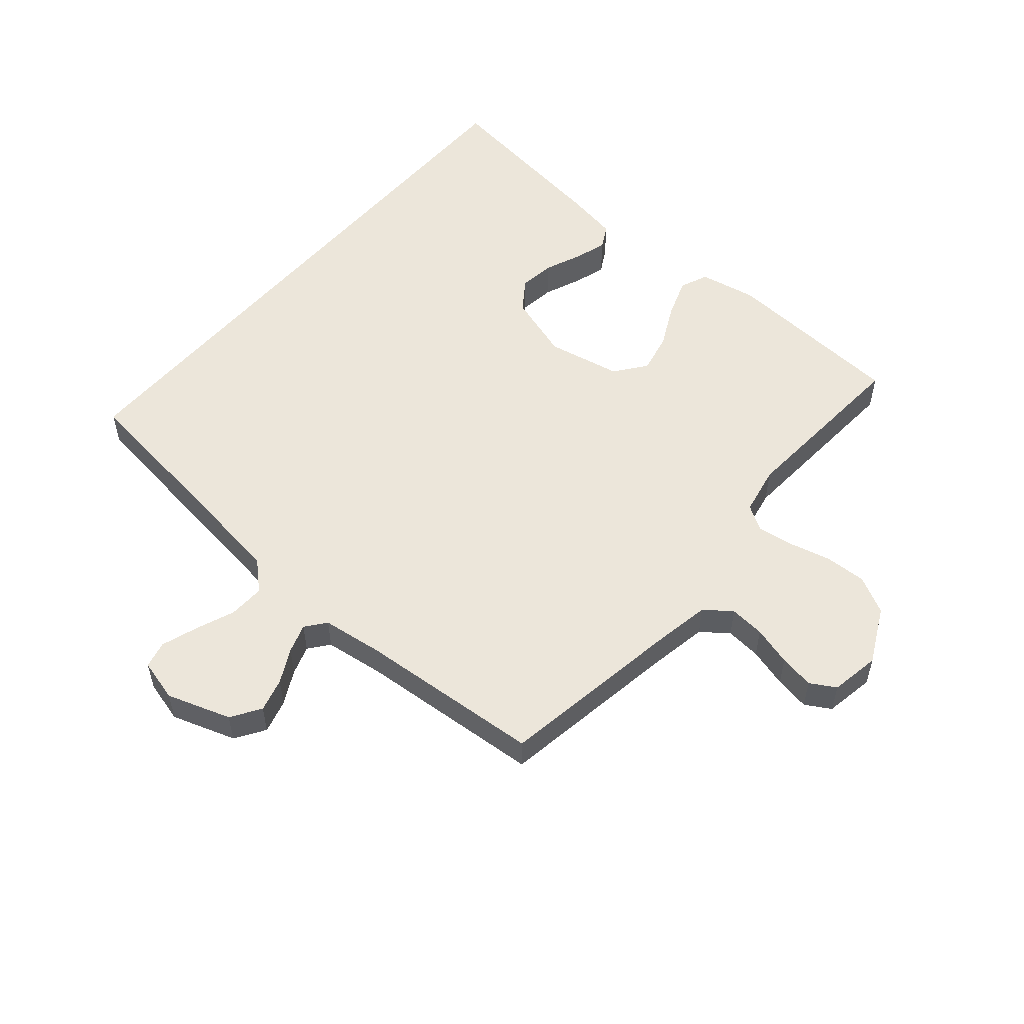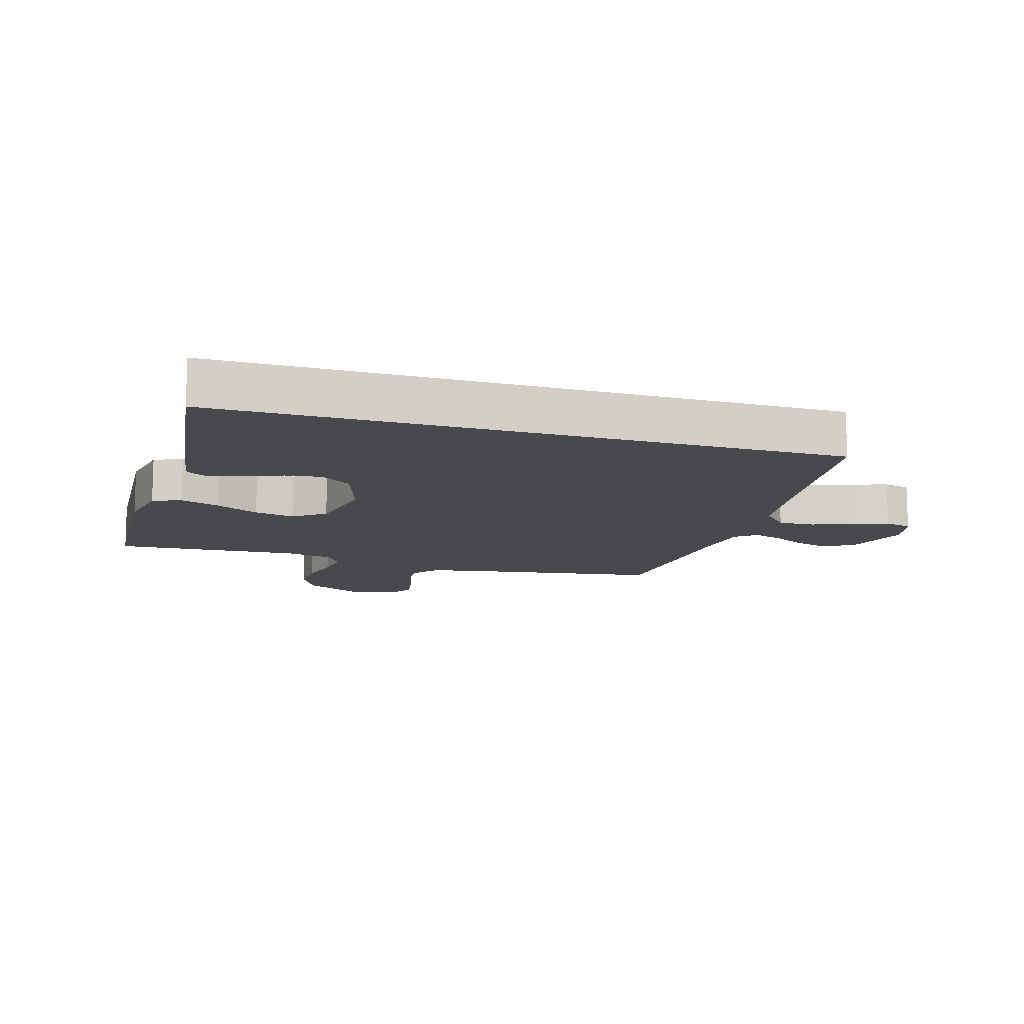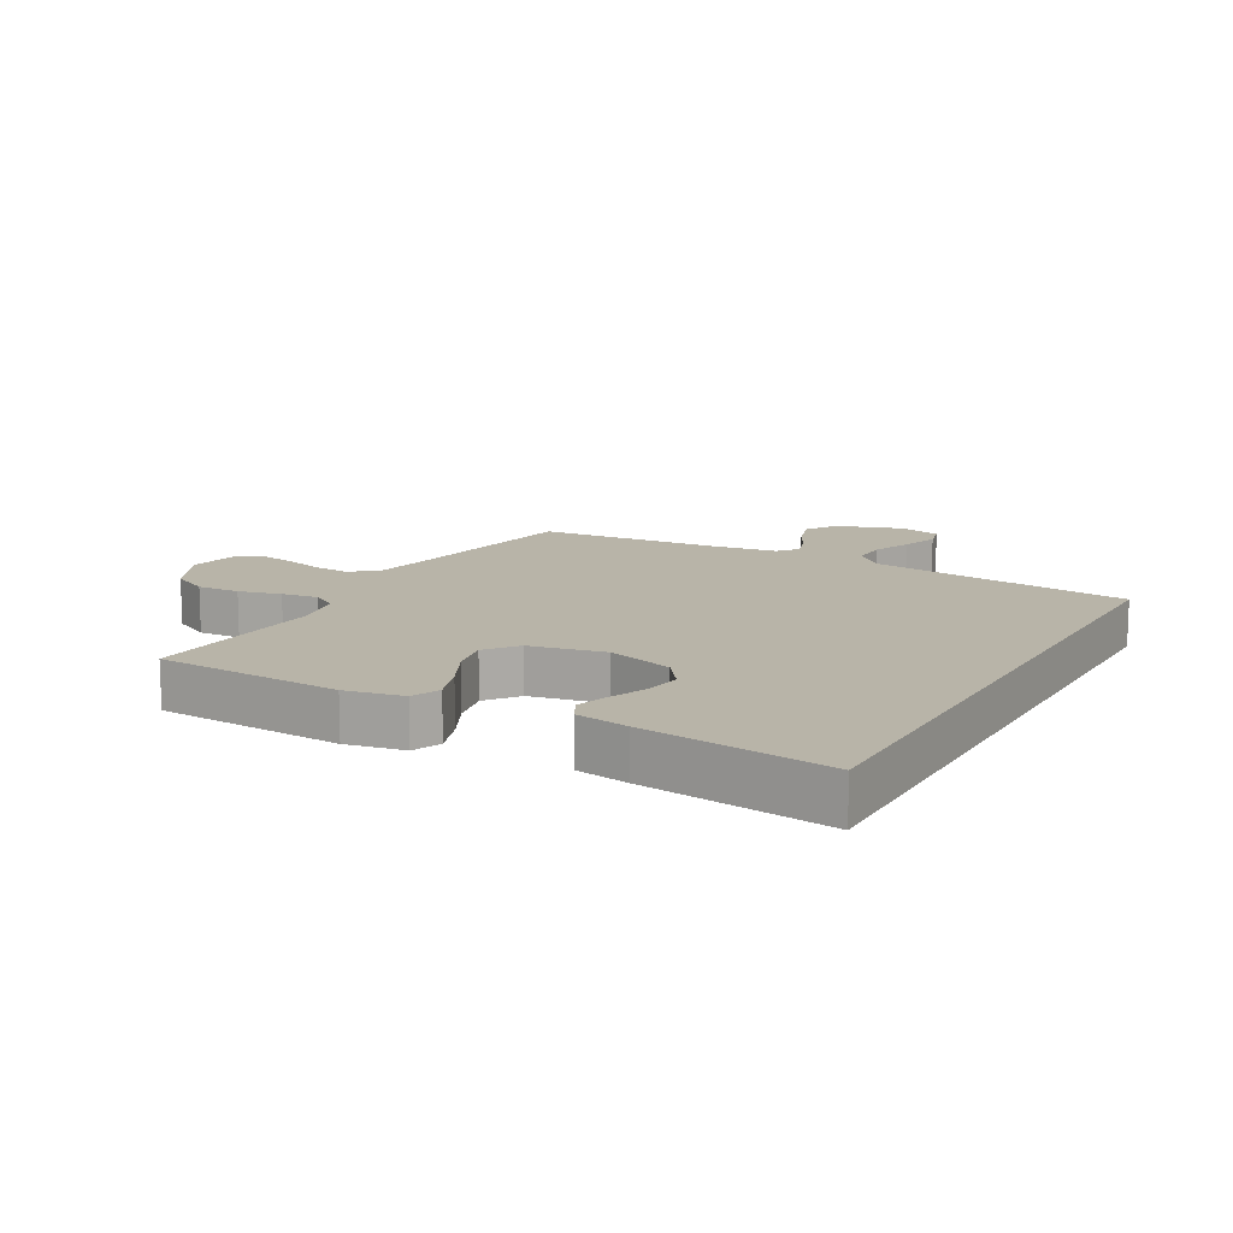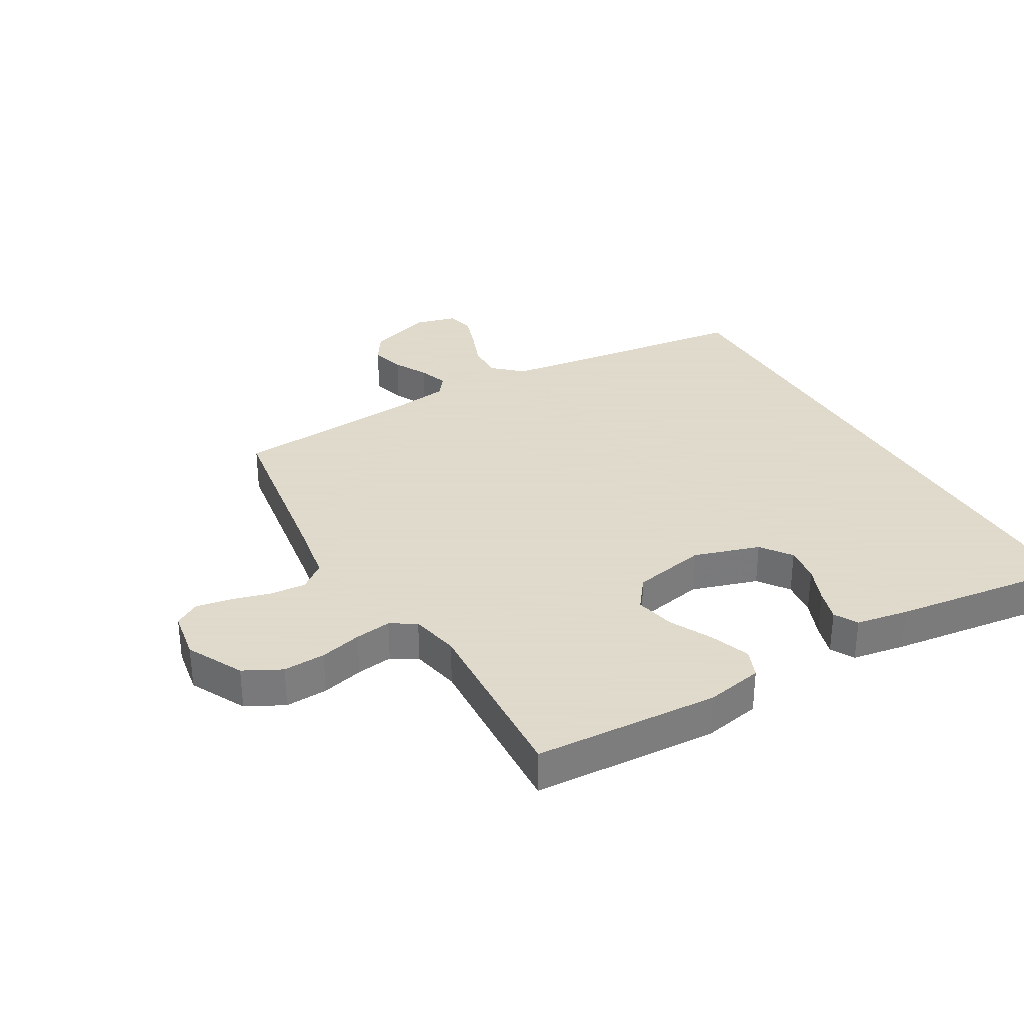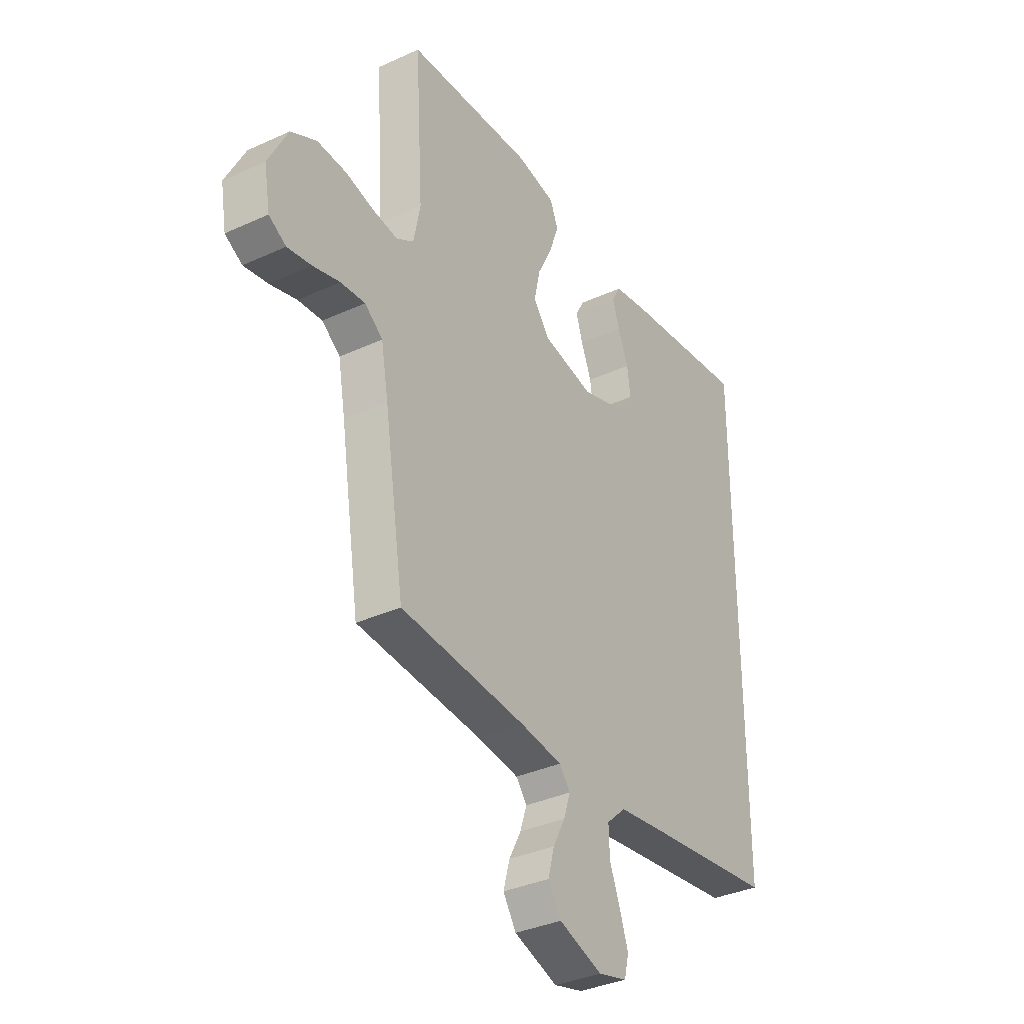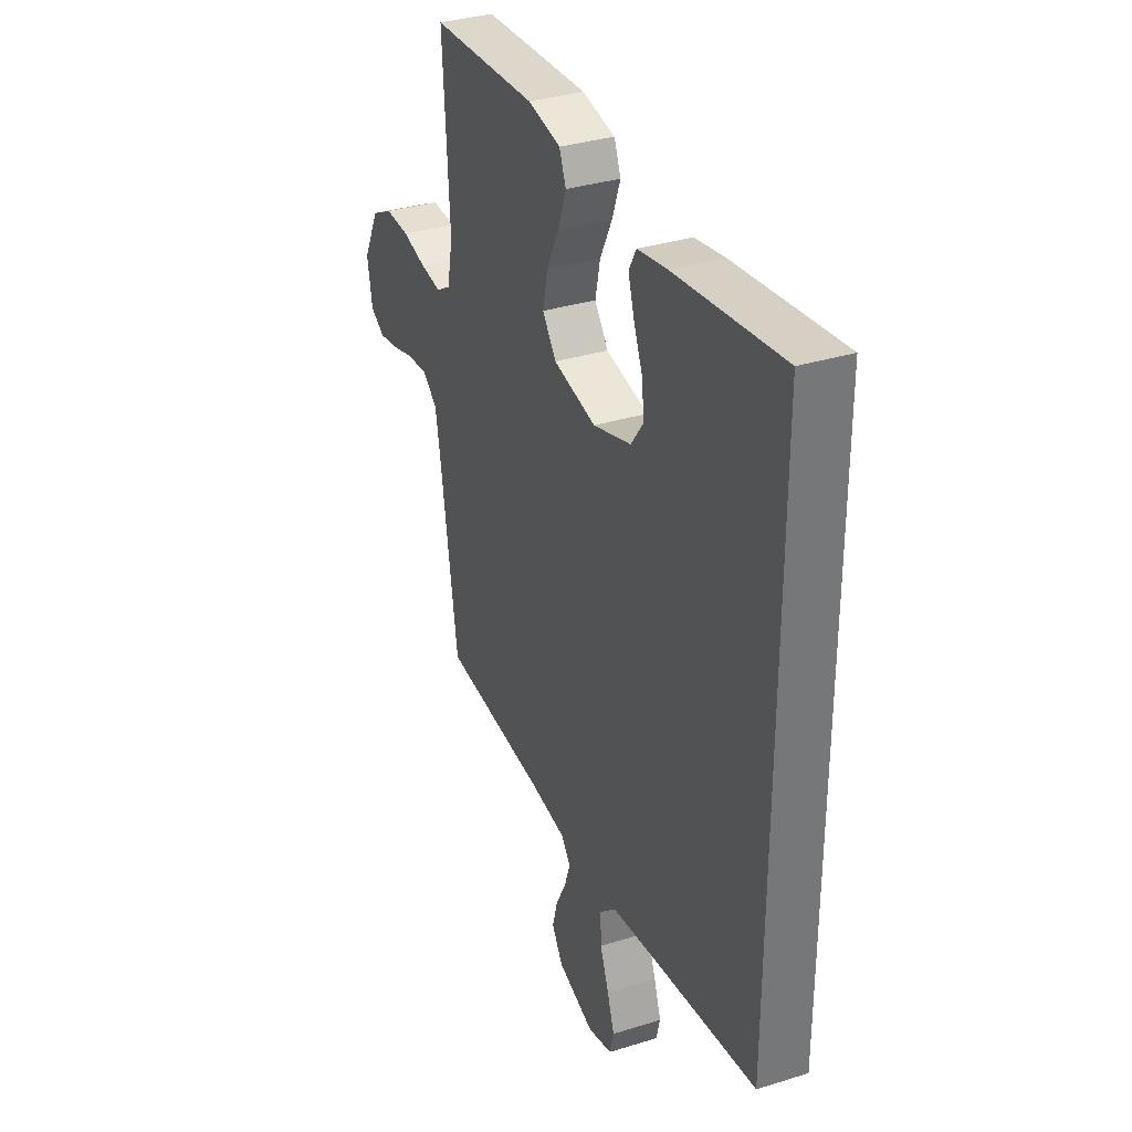
<metadata>
{"format":"obj","ext":"obj","renderer":"f3d","projection":"perspective","resolution":1024,"background":"white","views":[{"elev":54.3,"azim":-139.4,"up":"+Y"},{"elev":-12.4,"azim":73.3,"up":"+Y"},{"elev":13.0,"azim":29.2,"up":"+Y"},{"elev":32.4,"azim":-30.3,"up":"+Y"},{"elev":-35.1,"azim":-58.6,"up":"+Z"},{"elev":34.2,"azim":67.2,"up":"+Z"}]}
</metadata>
<code>
v 0.5 0.07 -0.468
v 0.2 0.07 -0.507
v 0.079 0.07 -0.524
v 0.033 0.07 -0.566
v 0.035 0.07 -0.625
v 0.06 0.07 -0.689
v 0.08 0.07 -0.748
v 0.069 0.07 -0.792
v 0 0.07 -0.81
v -0.104 0.07 -0.775
v -0.135 0.07 -0.727
v -0.12 0.07 -0.672
v -0.091 0.07 -0.617
v -0.075 0.07 -0.569
v -0.101 0.07 -0.536
v -0.2 0.07 -0.523
v -0.5 0.07 -0.5
v -0.547 0.07 -0.2
v -0.564 0.07 -0.105
v -0.607 0.07 -0.072
v -0.665 0.07 -0.077
v -0.729 0.07 -0.095
v -0.786 0.07 -0.105
v -0.827 0.07 -0.081
v -0.841 0.07 0
v -0.795 0.07 0.091
v -0.734 0.07 0.123
v -0.665 0.07 0.12
v -0.597 0.07 0.103
v -0.538 0.07 0.095
v -0.497 0.07 0.12
v -0.481 0.07 0.2
v -0.5 0.07 0.5
v -0.2 0.07 0.518
v -0.107 0.07 0.5
v -0.088 0.07 0.454
v -0.111 0.07 0.39
v -0.146 0.07 0.32
v -0.16 0.07 0.255
v -0.121 0.07 0.204
v 0 0.07 0.18
v 0.107 0.07 0.214
v 0.143 0.07 0.264
v 0.135 0.07 0.323
v 0.11 0.07 0.384
v 0.094 0.07 0.436
v 0.115 0.07 0.474
v 0.2 0.07 0.489
v 0.5 0.07 0.529
v 0.5 0 -0.468
v 0.2 0 -0.507
v 0.079 0 -0.524
v 0.033 0 -0.566
v 0.035 0 -0.625
v 0.06 0 -0.689
v 0.08 0 -0.748
v 0.069 0 -0.792
v 0 0 -0.81
v -0.104 0 -0.775
v -0.135 0 -0.727
v -0.12 0 -0.672
v -0.091 0 -0.617
v -0.075 0 -0.569
v -0.101 0 -0.536
v -0.2 0 -0.523
v -0.5 0 -0.5
v -0.547 0 -0.2
v -0.564 0 -0.105
v -0.607 0 -0.072
v -0.665 0 -0.077
v -0.729 0 -0.095
v -0.786 0 -0.105
v -0.827 0 -0.081
v -0.841 0 0
v -0.795 0 0.091
v -0.734 0 0.123
v -0.665 0 0.12
v -0.597 0 0.103
v -0.538 0 0.095
v -0.497 0 0.12
v -0.481 0 0.2
v -0.5 0 0.5
v -0.2 0 0.518
v -0.107 0 0.5
v -0.088 0 0.454
v -0.111 0 0.39
v -0.146 0 0.32
v -0.16 0 0.255
v -0.121 0 0.204
v 0 0 0.18
v 0.107 0 0.214
v 0.143 0 0.264
v 0.135 0 0.323
v 0.11 0 0.384
v 0.094 0 0.436
v 0.115 0 0.474
v 0.2 0 0.489
v 0.5 0 0.529
f 48 49 1 2
f 44 45 46 47
f 43 44 47 48
f 35 36 37 38
f 33 34 35 38
f 32 33 38 39
f 31 32 39 40
f 26 27 28 29
f 26 29 30
f 25 26 30
f 24 25 30
f 21 22 23 24
f 20 21 24 30
f 19 20 30 31
f 16 17 18
f 15 16 18 19
f 10 11 12 13
f 10 13 14
f 9 10 14
f 8 9 14
f 5 6 7 8
f 5 8 14
f 4 5 14 15
f 43 48 2 3
f 42 43 3 4
f 41 42 4 15
f 31 40 41
f 15 19 31 41
f 51 50 98 97
f 96 95 94 93
f 97 96 93 92
f 87 86 85 84
f 87 84 83 82
f 88 87 82 81
f 89 88 81 80
f 78 77 76 75
f 79 78 75
f 79 75 74
f 79 74 73
f 73 72 71 70
f 79 73 70 69
f 80 79 69 68
f 67 66 65
f 68 67 65 64
f 62 61 60 59
f 63 62 59
f 63 59 58
f 63 58 57
f 57 56 55 54
f 63 57 54
f 64 63 54 53
f 52 51 97 92
f 53 52 92 91
f 64 53 91 90
f 90 89 80
f 90 80 68 64
f 1 50 51 2
f 2 51 52 3
f 3 52 53 4
f 4 53 54 5
f 5 54 55 6
f 6 55 56 7
f 7 56 57 8
f 8 57 58 9
f 9 58 59 10
f 10 59 60 11
f 11 60 61 12
f 12 61 62 13
f 13 62 63 14
f 14 63 64 15
f 15 64 65 16
f 16 65 66 17
f 17 66 67 18
f 18 67 68 19
f 19 68 69 20
f 20 69 70 21
f 21 70 71 22
f 22 71 72 23
f 23 72 73 24
f 24 73 74 25
f 25 74 75 26
f 26 75 76 27
f 27 76 77 28
f 28 77 78 29
f 29 78 79 30
f 30 79 80 31
f 31 80 81 32
f 32 81 82 33
f 33 82 83 34
f 34 83 84 35
f 35 84 85 36
f 36 85 86 37
f 37 86 87 38
f 38 87 88 39
f 39 88 89 40
f 40 89 90 41
f 41 90 91 42
f 42 91 92 43
f 43 92 93 44
f 44 93 94 45
f 45 94 95 46
f 46 95 96 47
f 47 96 97 48
f 48 97 98 49
f 49 98 50 1

</code>
